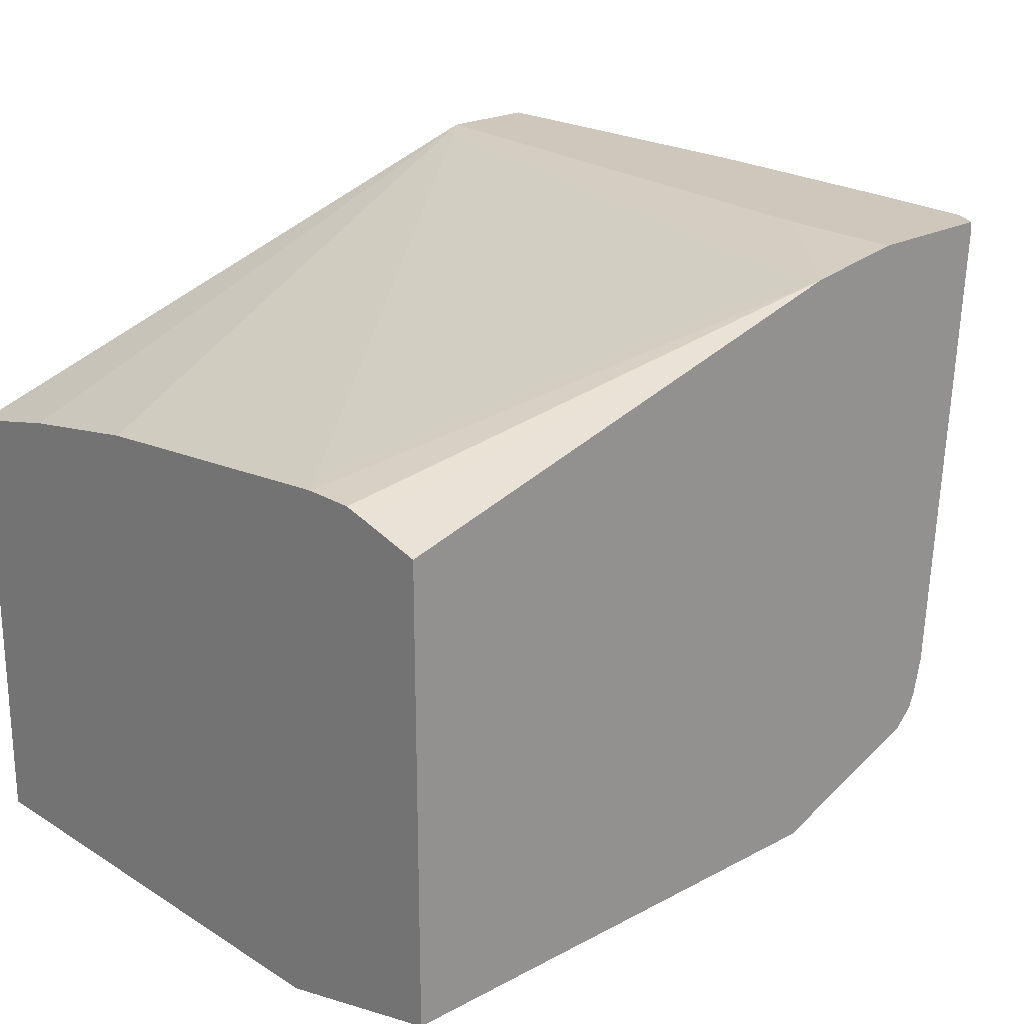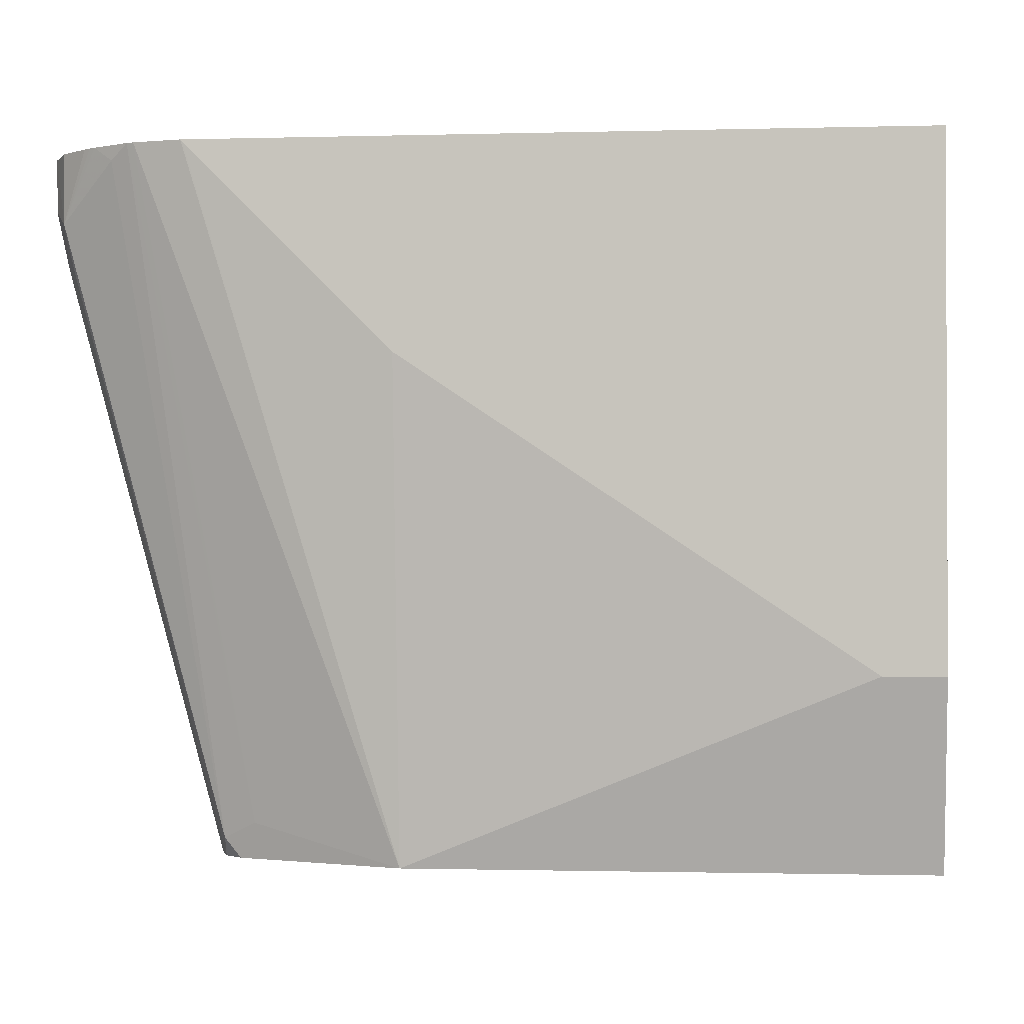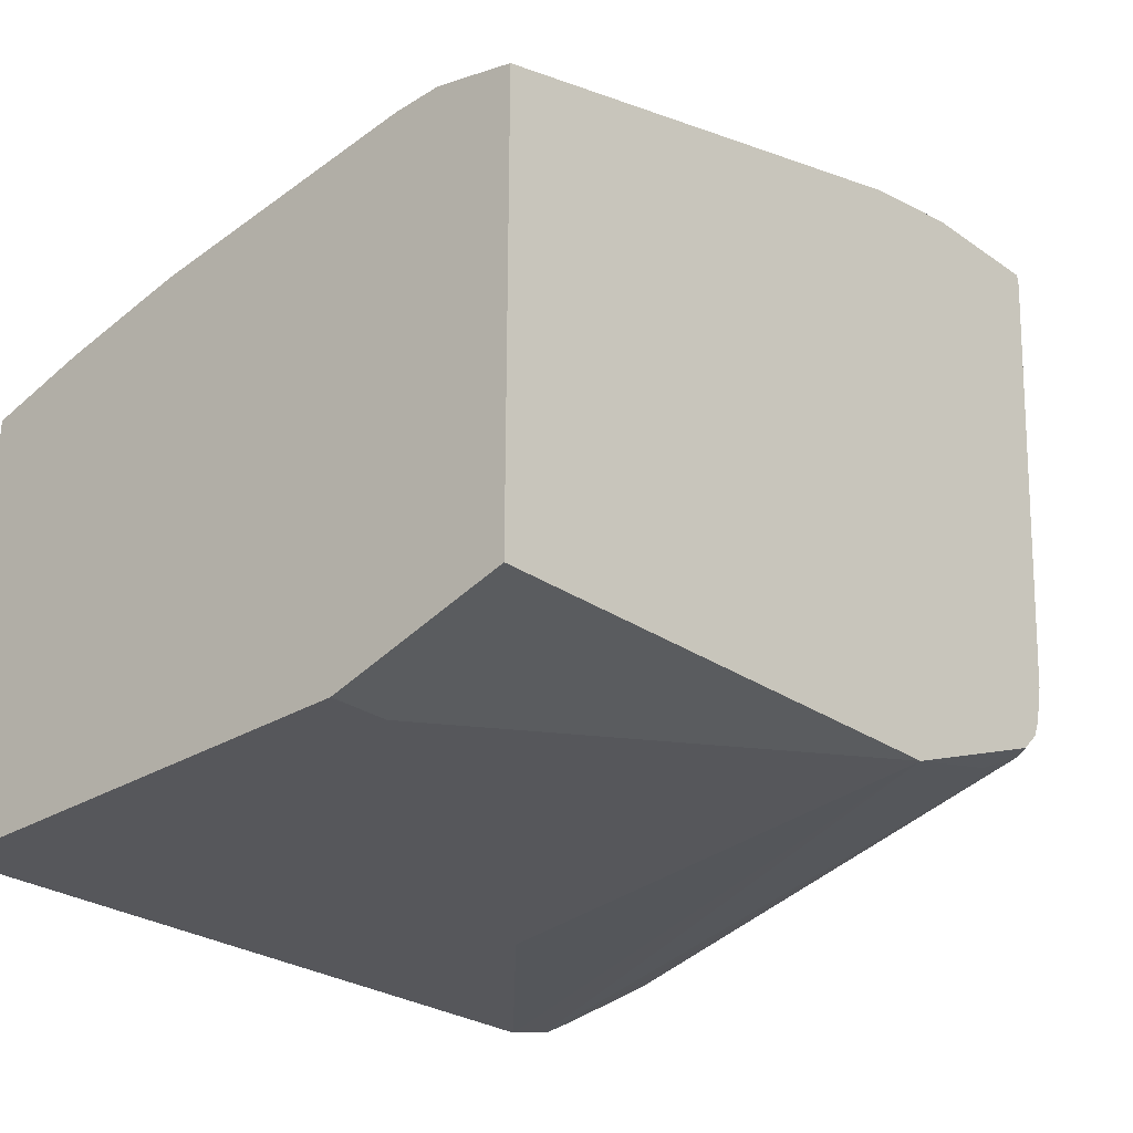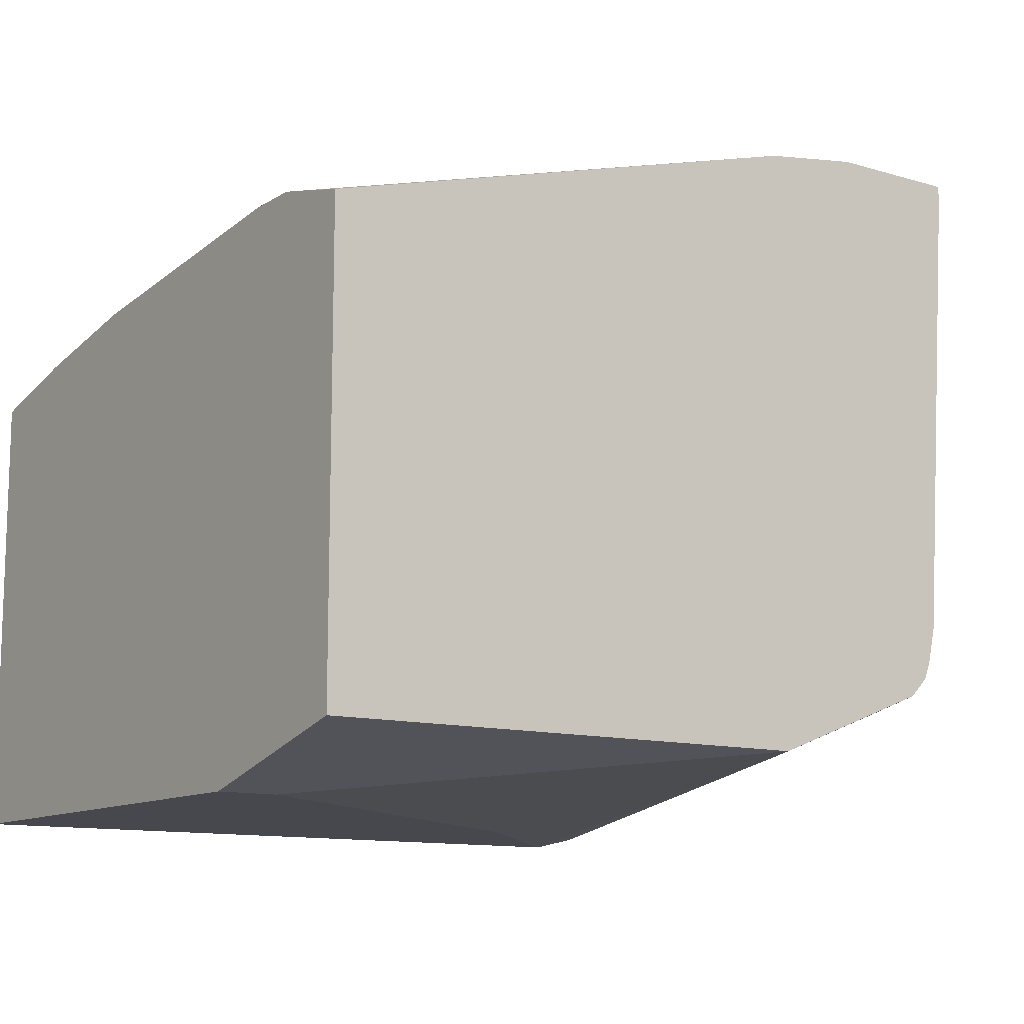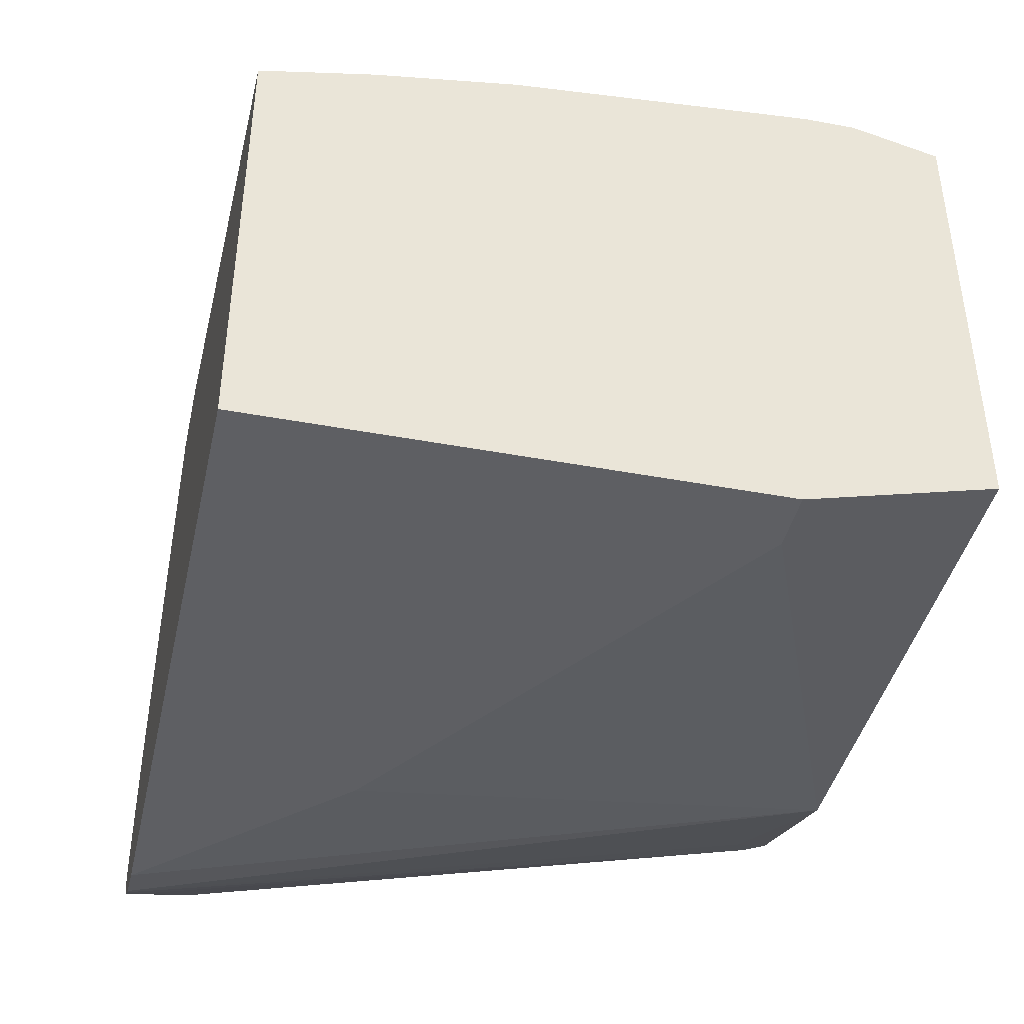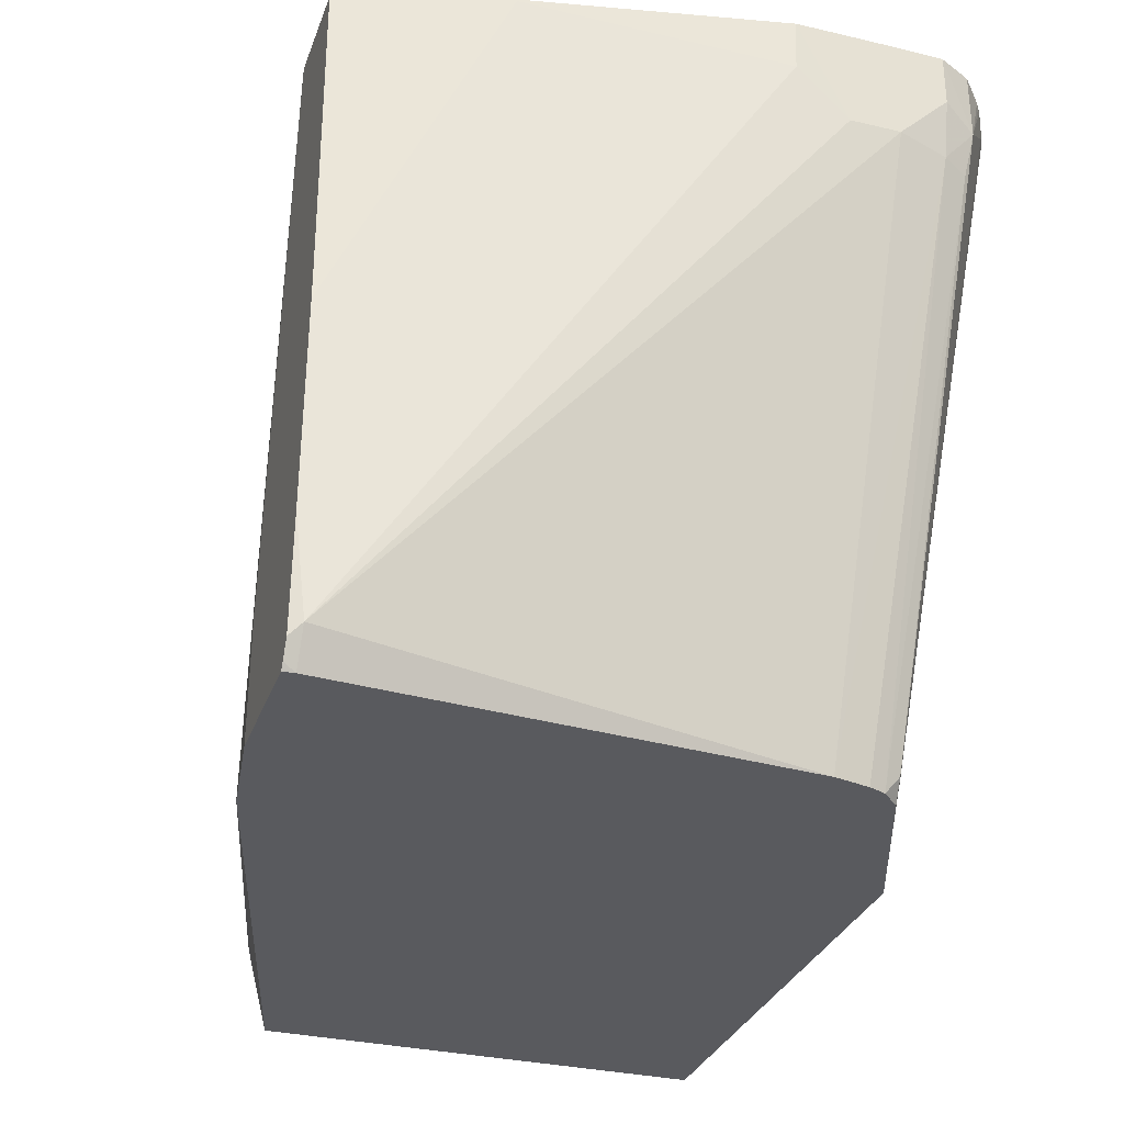
<metadata>
{"format":"obj","ext":"obj","renderer":"f3d","projection":"perspective","resolution":1024,"background":"white","views":[{"elev":21.9,"azim":137.2,"up":"+Y"},{"elev":-1.3,"azim":5.7,"up":"+Z"},{"elev":-27.4,"azim":133.4,"up":"+Y"},{"elev":-11.7,"azim":144.8,"up":"+Y"},{"elev":-41.9,"azim":77.3,"up":"+Y"},{"elev":-31.6,"azim":-108.4,"up":"+Z"}]}
</metadata>
<code>
v 0.02452 -0.1008 -0.2225
v 0.02452 -0.09382 -0.1959
v 0.02452 -0.2906 -0.2225
v -0.1868 -0.04281 -0.2225
v 0.02452 -0.09154 -0.1868
v 0.02452 -0.3113 -0.1453
v -0.1868 -0.2906 -0.2225
v 0.02452 -0.09154 -0.166
v -0.2283 -0.03663 -0.2225
v -0.2283 -0.03663 -0.1709
v -0.249 -0.03663 0.06225
v 0.02452 -0.3113 0.06308
v -1.202e-05 -0.3113 -0.1453
v -0.1868 -0.3113 -0.02078
v -0.2698 -0.3113 0.06225
v -0.2706 -0.3113 0.06308
v -0.2906 -0.3069 0.06308
v -0.249 -0.2698 -0.2075
v -0.2561 -0.2637 -0.2225
v 0.02452 -0.09318 -0.149
v -0.2488 -0.03673 0.06308
v -0.2826 -0.03663 -0.2225
v -0.2512 -0.03663 0.06308
v 0.02452 -0.1246 0.06308
v -0.2934 -0.3058 0.06308
v -0.2629 -0.2629 -0.2145
v -0.2637 -0.2561 -0.2225
v 0.02452 -0.1038 -0.04152
v 0.02452 -0.1139 0.01699
v -0.2831 -0.04152 -0.2225
v -0.2844 -0.03663 -0.2198
v -0.2906 -0.03663 0.06308
v -0.3089 -0.297 0.06308
v -0.3009 -0.301 0.05707
v -0.3252 -0.2836 0.03457
v -0.3217 -0.2802 0.01556
v -0.3269 -0.2698 0.01813
v -0.2665 -0.2491 -0.2225
v -0.2906 -0.04152 -0.2075
v -0.2881 -0.03663 -0.2124
v -0.2698 -0.2341 -0.2225
v -0.2915 -0.03663 0.01587
v -0.3113 -0.1038 0.06308
v -0.3113 -0.2954 0.06308
v -0.3139 -0.2935 0.06308
v -0.3252 -0.2836 0.06308
v -0.3323 -0.2698 0.06308
v -0.3321 -0.2698 0.0415
v -0.3321 -0.2491 0.02073
v -0.2906 -0.03663 -0.166
v -0.2906 -0.2283 -0.1453
v -0.3321 -0.2283 0.02073
v -0.3321 -0.2075 0.0415
v -0.3113 -0.1038 0.06225
v -0.293 -0.03663 -0.08057
v -0.293 -0.03663 -0.06715
v -0.3324 -0.2083 0.06308
v -0.3325 -0.2491 0.06308
v -0.3325 -0.2295 0.06308
f 26 35 36
f 26 36 27
f 27 36 37
f 27 37 38
f 30 40 31
f 30 41 39
f 32 42 43
f 26 34 35
f 33 35 34
f 33 44 35
f 30 39 40
f 25 34 26
f 17 25 18
f 22 30 31
f 21 29 28
f 21 24 29
f 19 26 27
f 18 26 19
f 18 25 26
f 12 17 16
f 12 25 17
f 12 33 25
f 12 44 33
f 35 44 45
f 12 45 44
f 25 33 34
f 35 45 46
f 43 56 55
f 35 47 48
f 12 46 45
f 53 57 54
f 52 57 53
f 52 59 57
f 49 59 52
f 49 58 59
f 48 58 49
f 47 58 48
f 43 54 57
f 43 55 54
f 42 56 43
f 41 49 51
f 39 55 50
f 39 54 55
f 39 53 54
f 39 52 53
f 39 49 52
f 39 51 49
f 39 41 51
f 39 50 40
f 37 41 38
f 37 49 41
f 37 48 49
f 35 37 36
f 35 48 37
f 35 46 47
f 12 47 46
f 20 21 28
f 12 59 58
f 4 11 8
f 4 10 11
f 4 9 10
f 4 8 5
f 3 13 7
f 3 6 13
f 2 4 5
f 1 4 2
f 1 9 4
f 1 22 9
f 1 30 22
f 1 41 30
f 6 12 16
f 1 38 41
f 1 19 27
f 1 7 19
f 1 3 7
f 1 6 3
f 1 24 12
f 1 29 24
f 1 28 29
f 1 20 28
f 1 8 20
f 1 5 8
f 1 2 5
f 12 58 47
f 1 27 38
f 6 16 15
f 1 12 6
f 6 14 13
f 12 57 59
f 6 15 14
f 12 43 57
f 12 32 43
f 12 23 32
f 12 24 21
f 11 23 21
f 9 11 10
f 9 23 11
f 9 32 23
f 9 42 32
f 9 56 42
f 12 21 23
f 9 50 55
f 9 55 56
f 7 15 16
f 7 16 17
f 7 13 14
f 7 18 19
f 8 11 21
f 7 17 18
f 9 22 31
f 9 31 40
f 9 40 50
f 8 21 20
f 7 14 15

</code>
